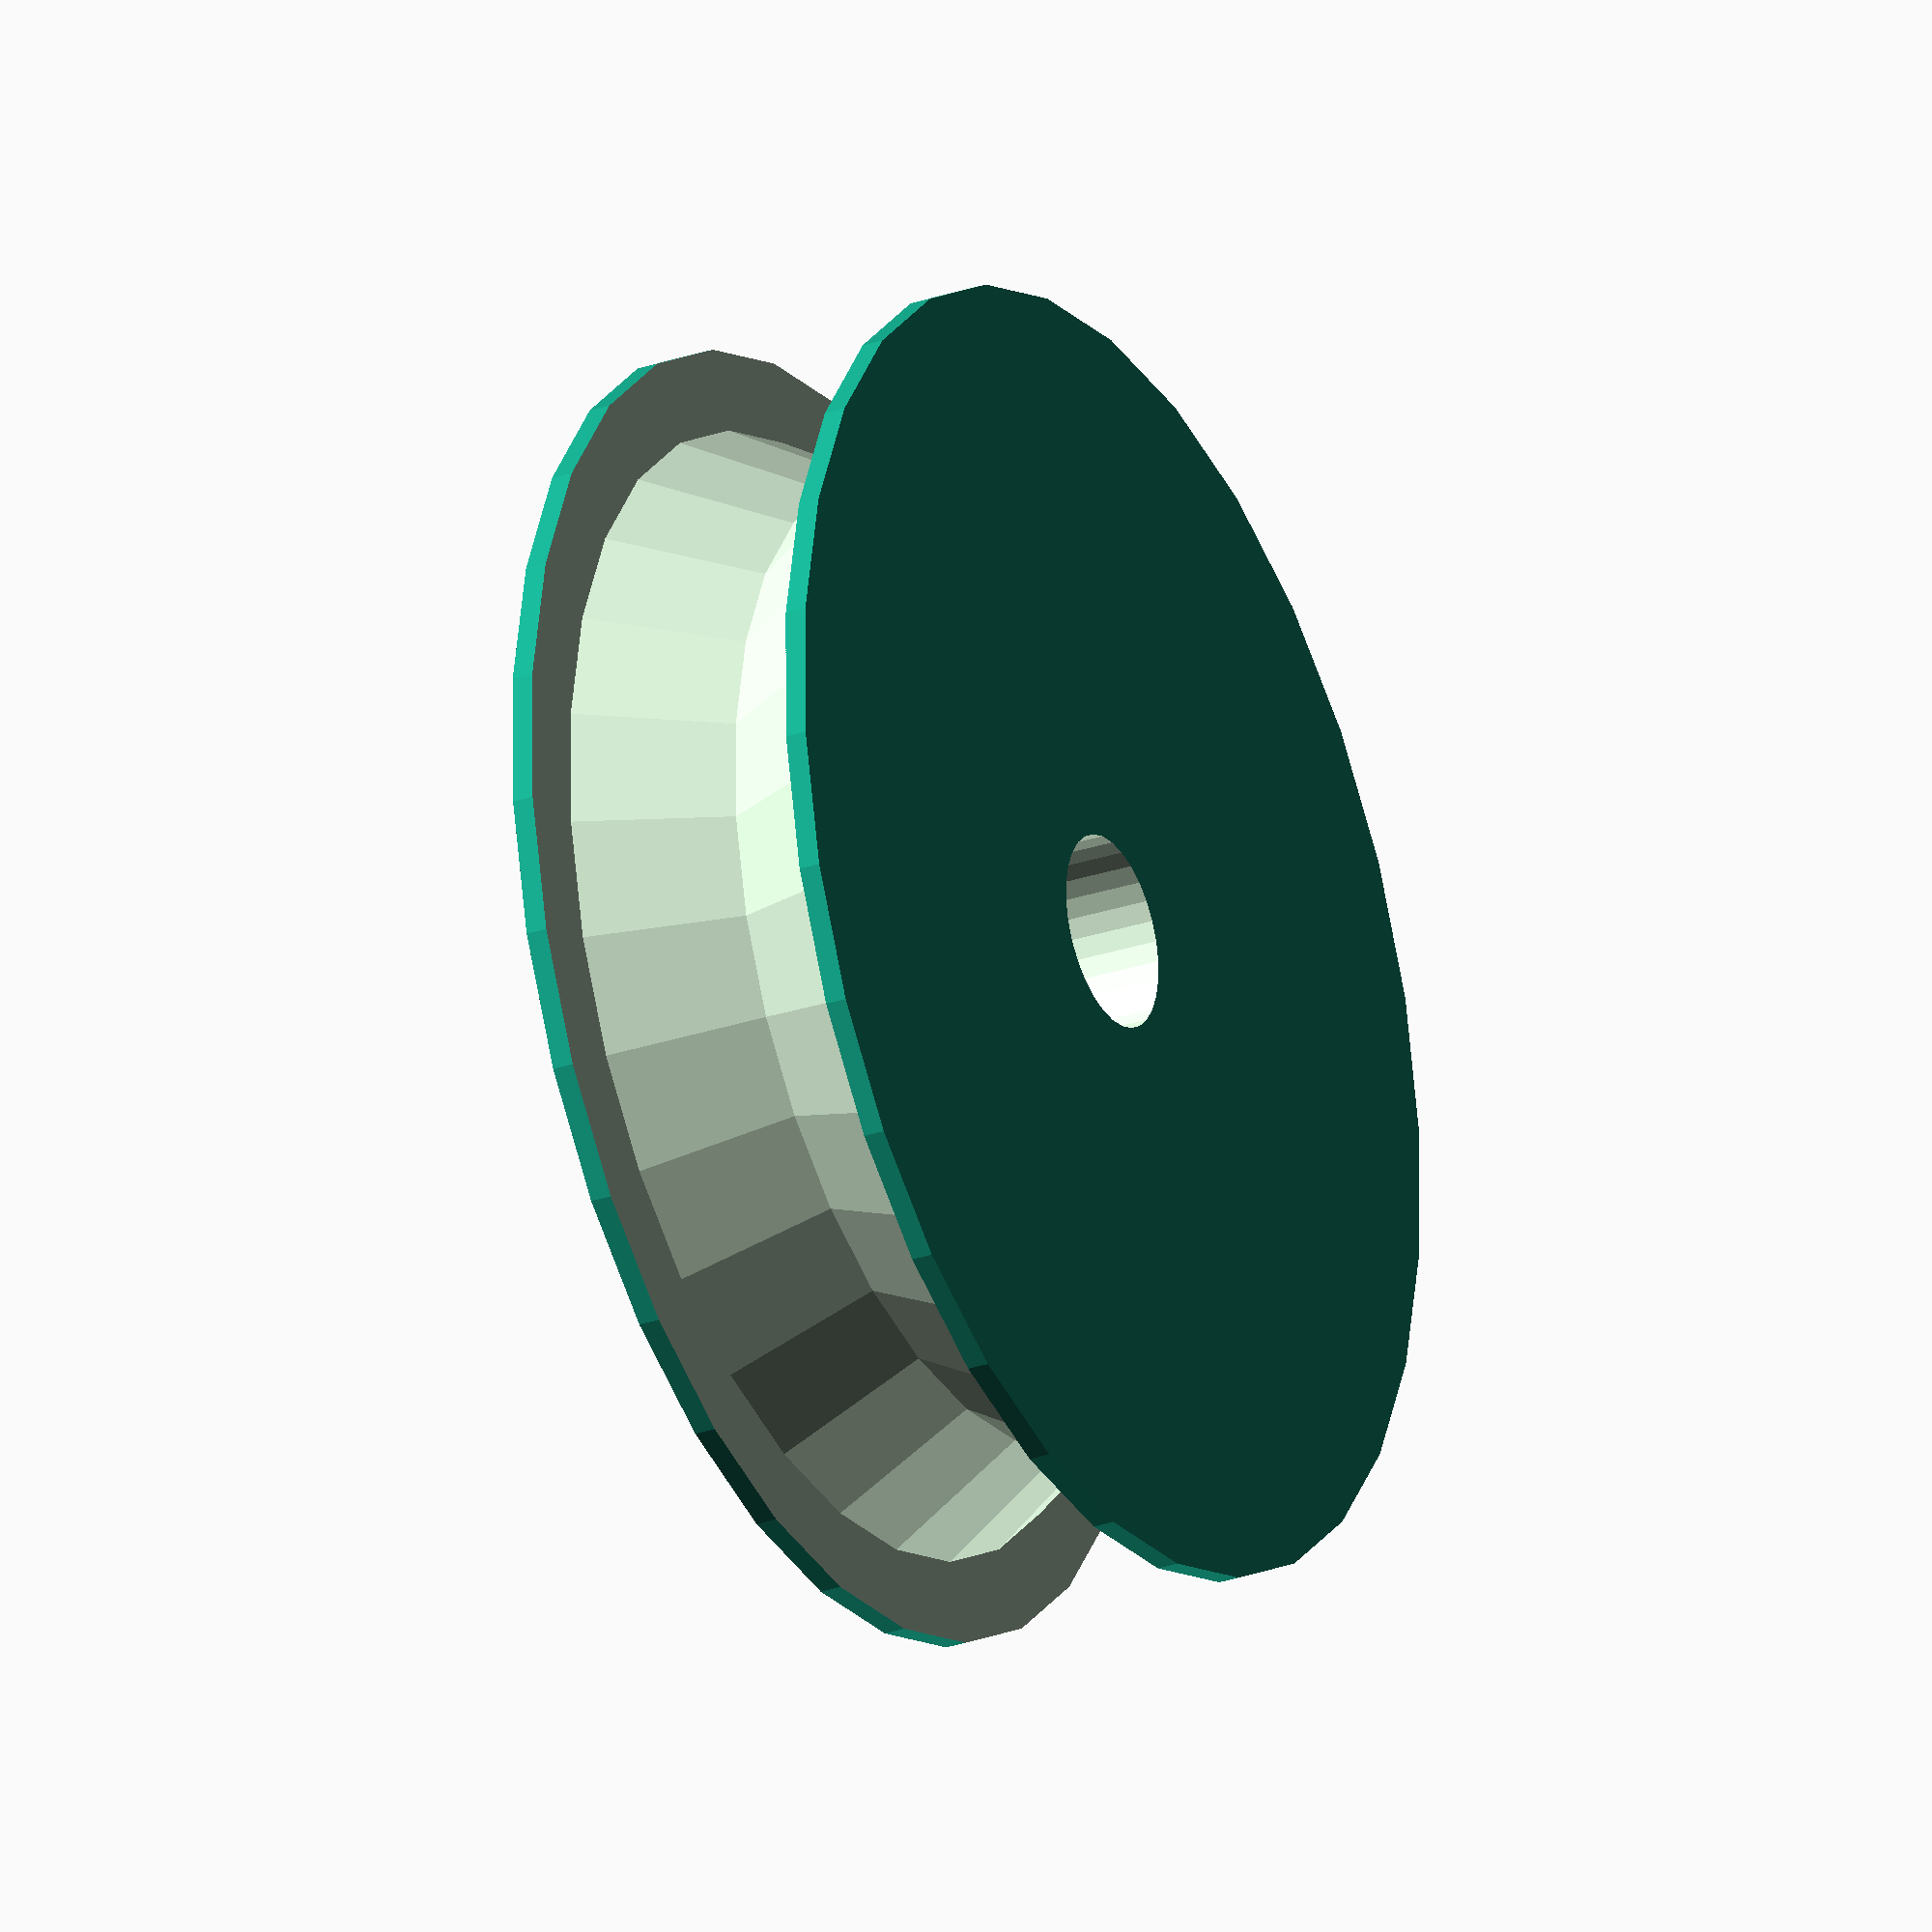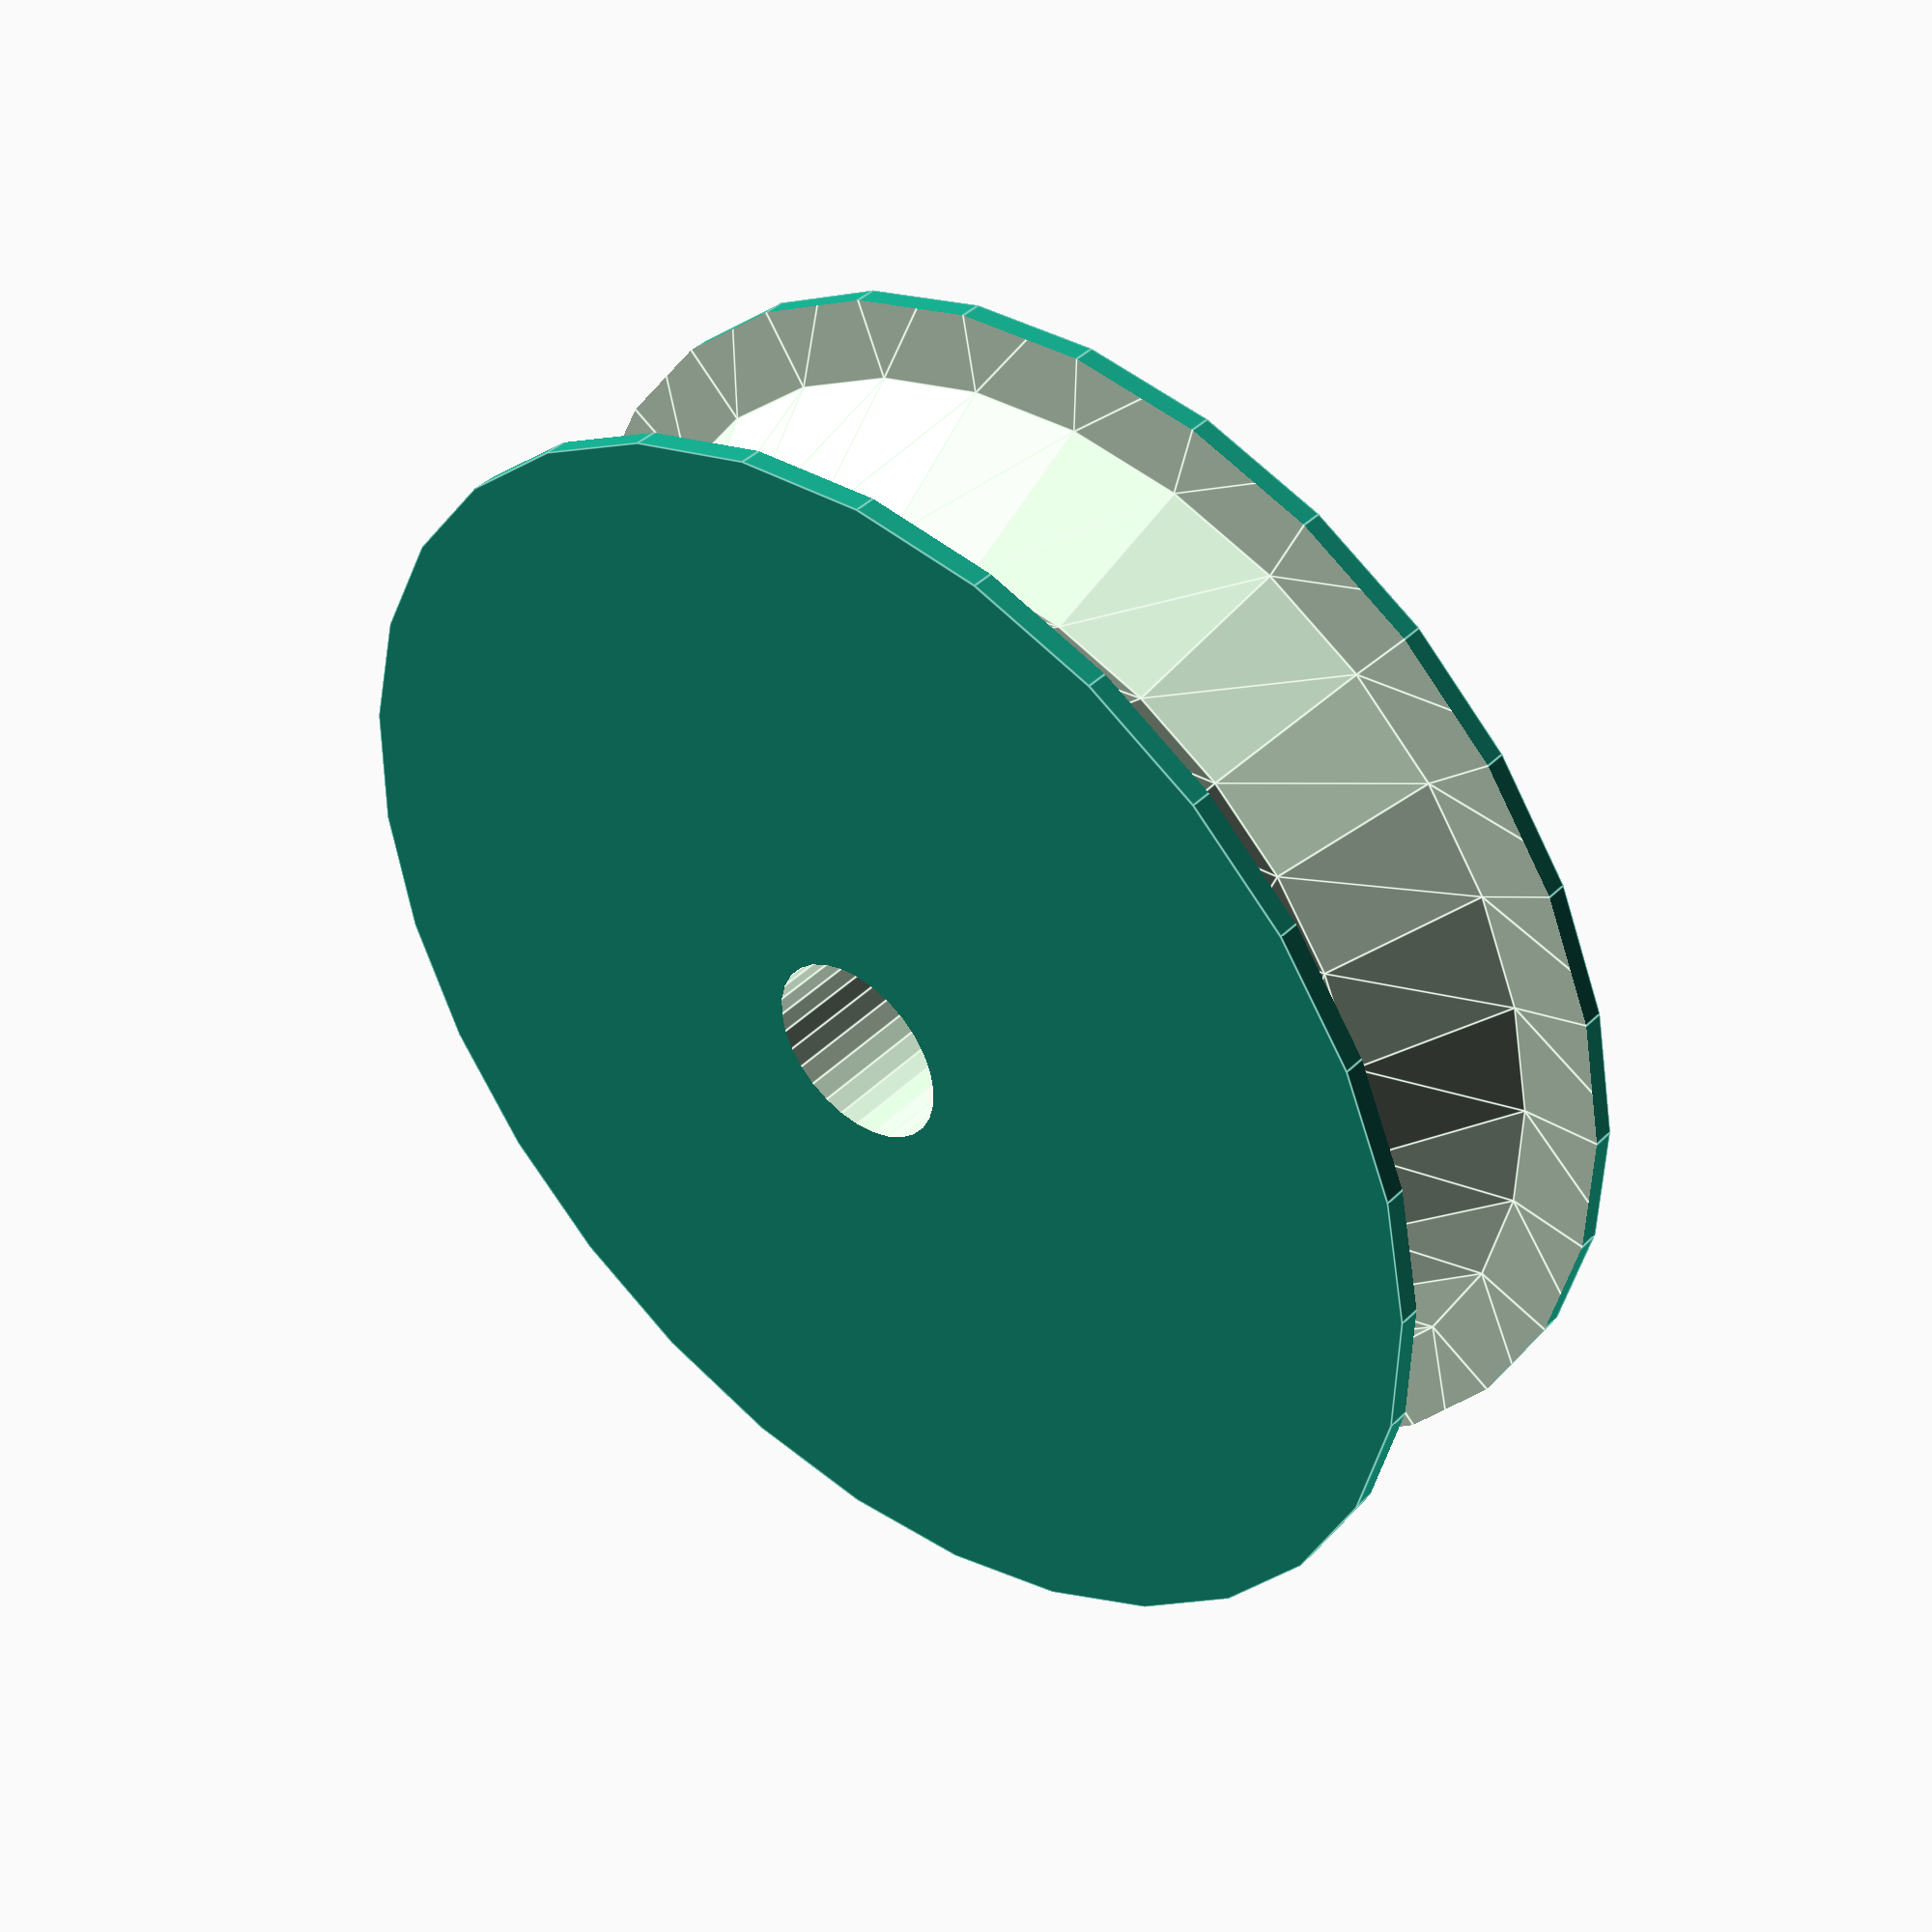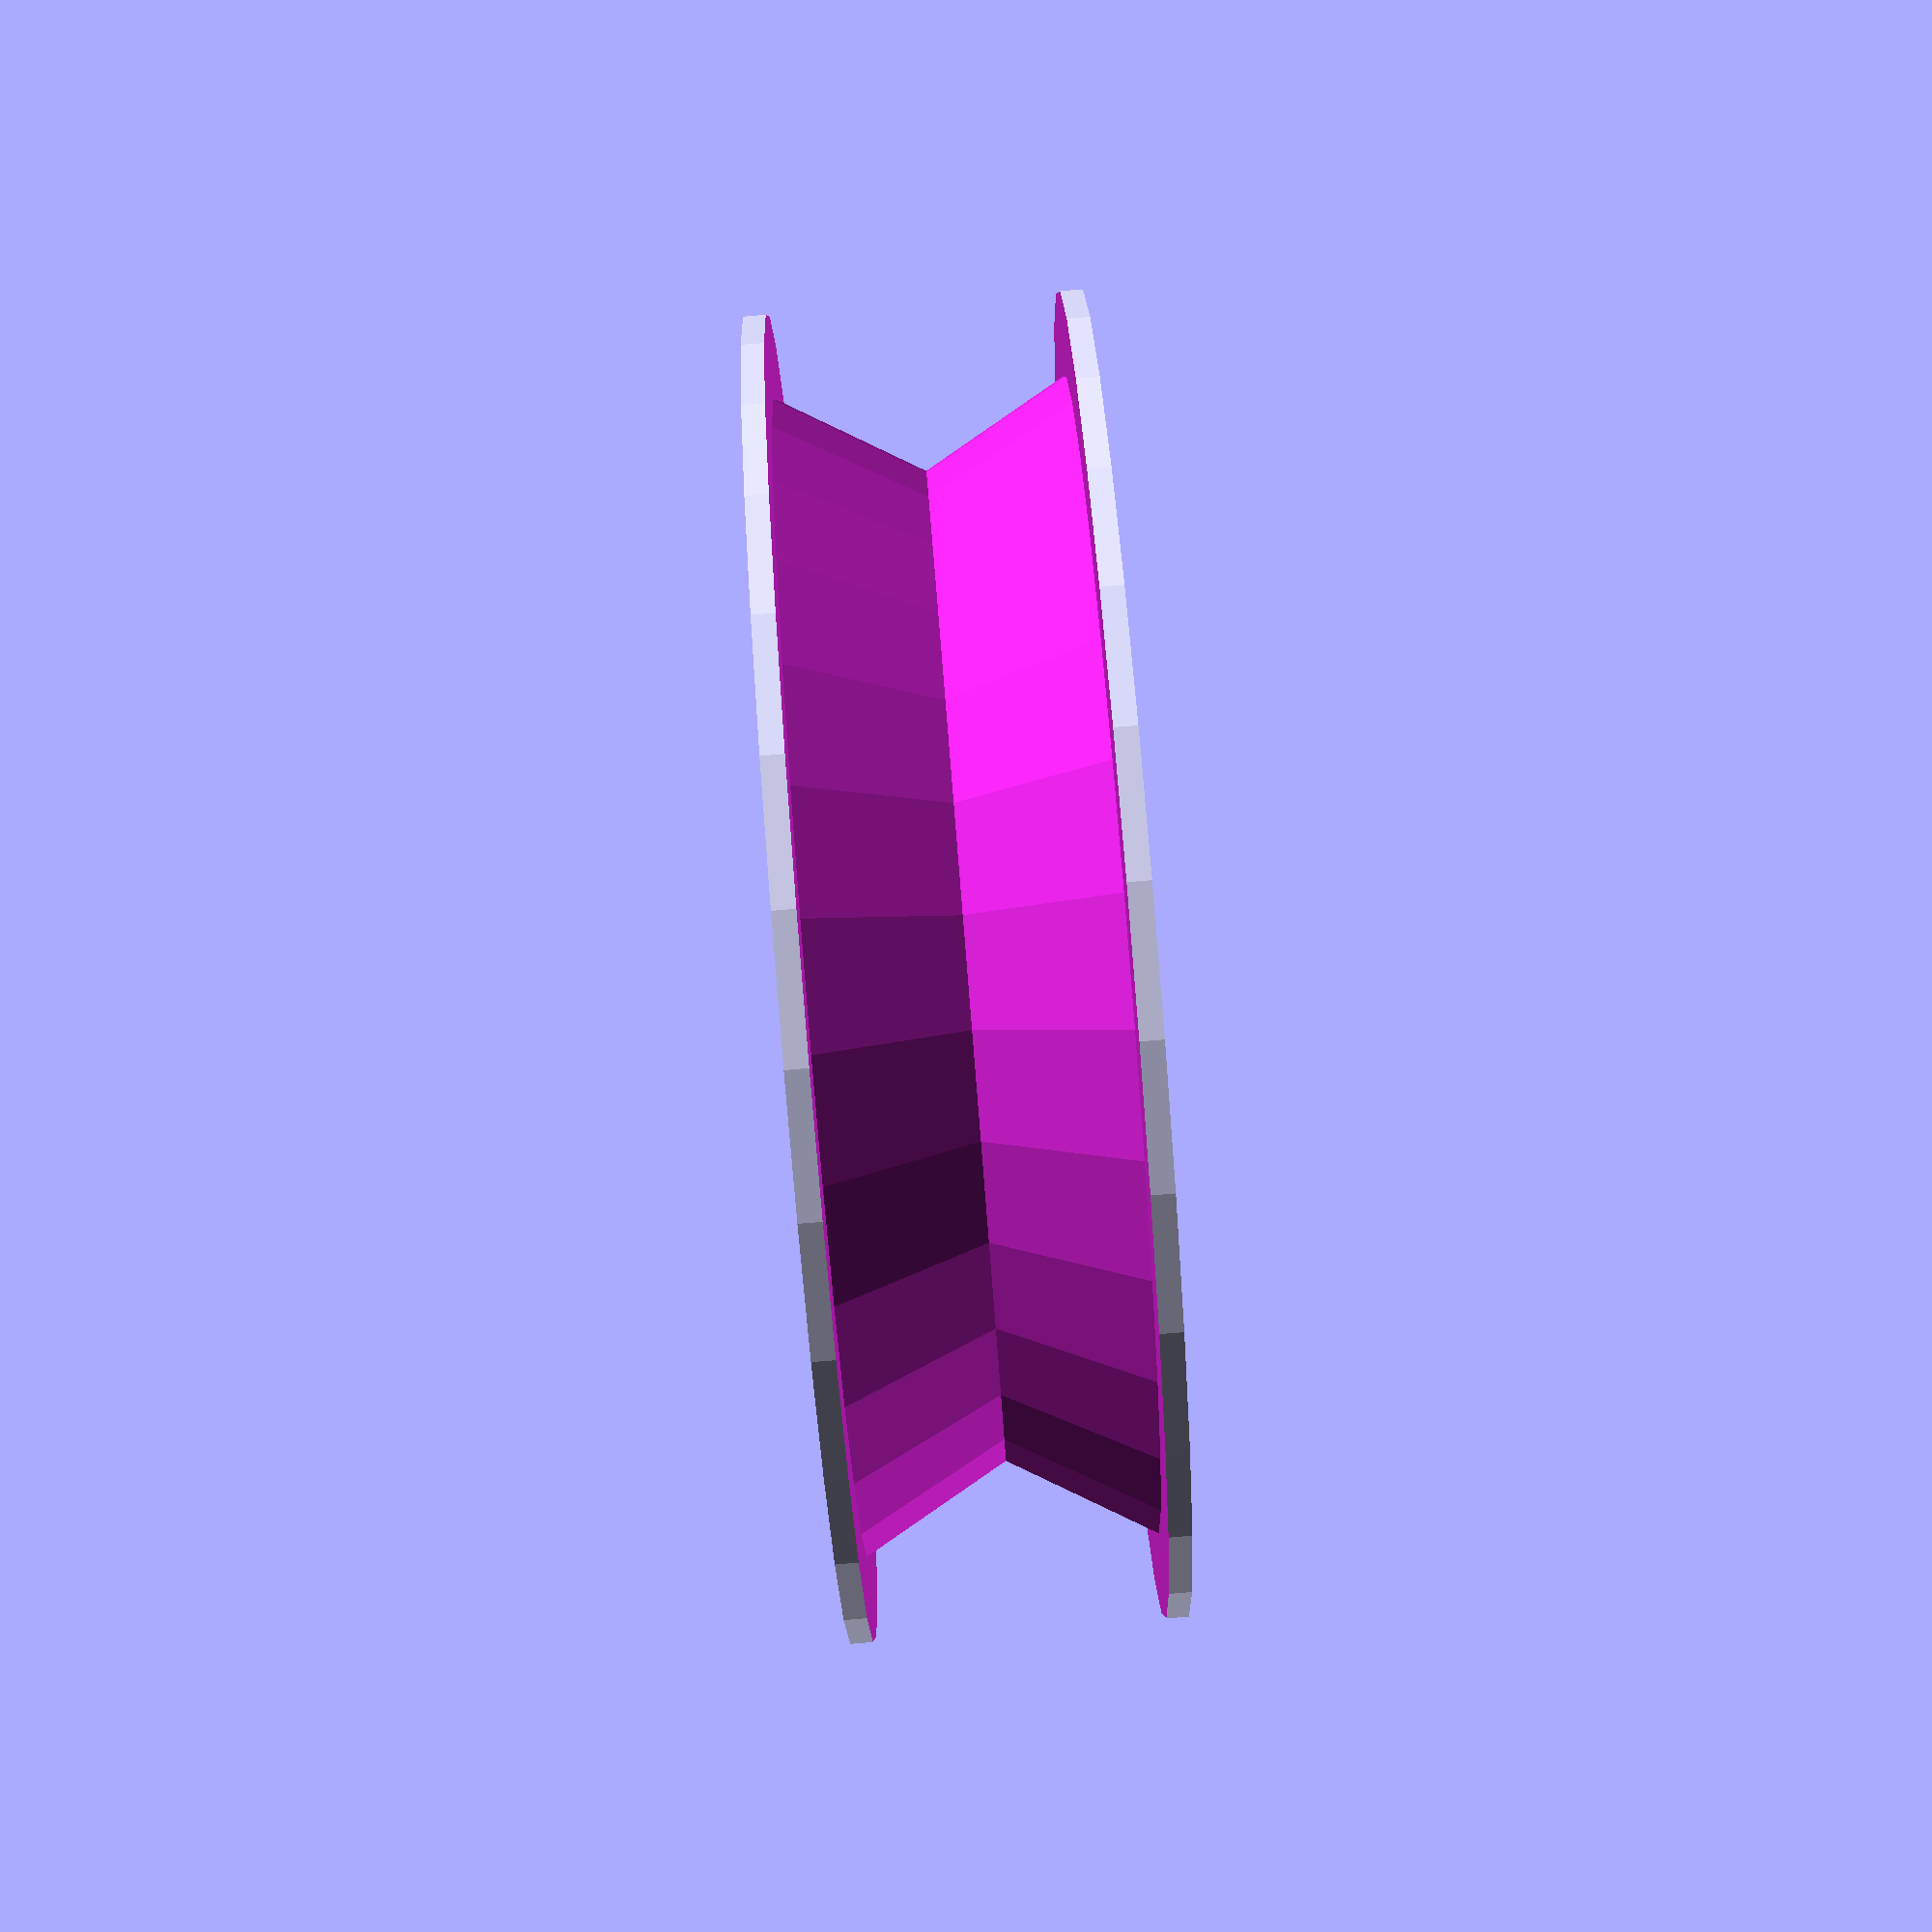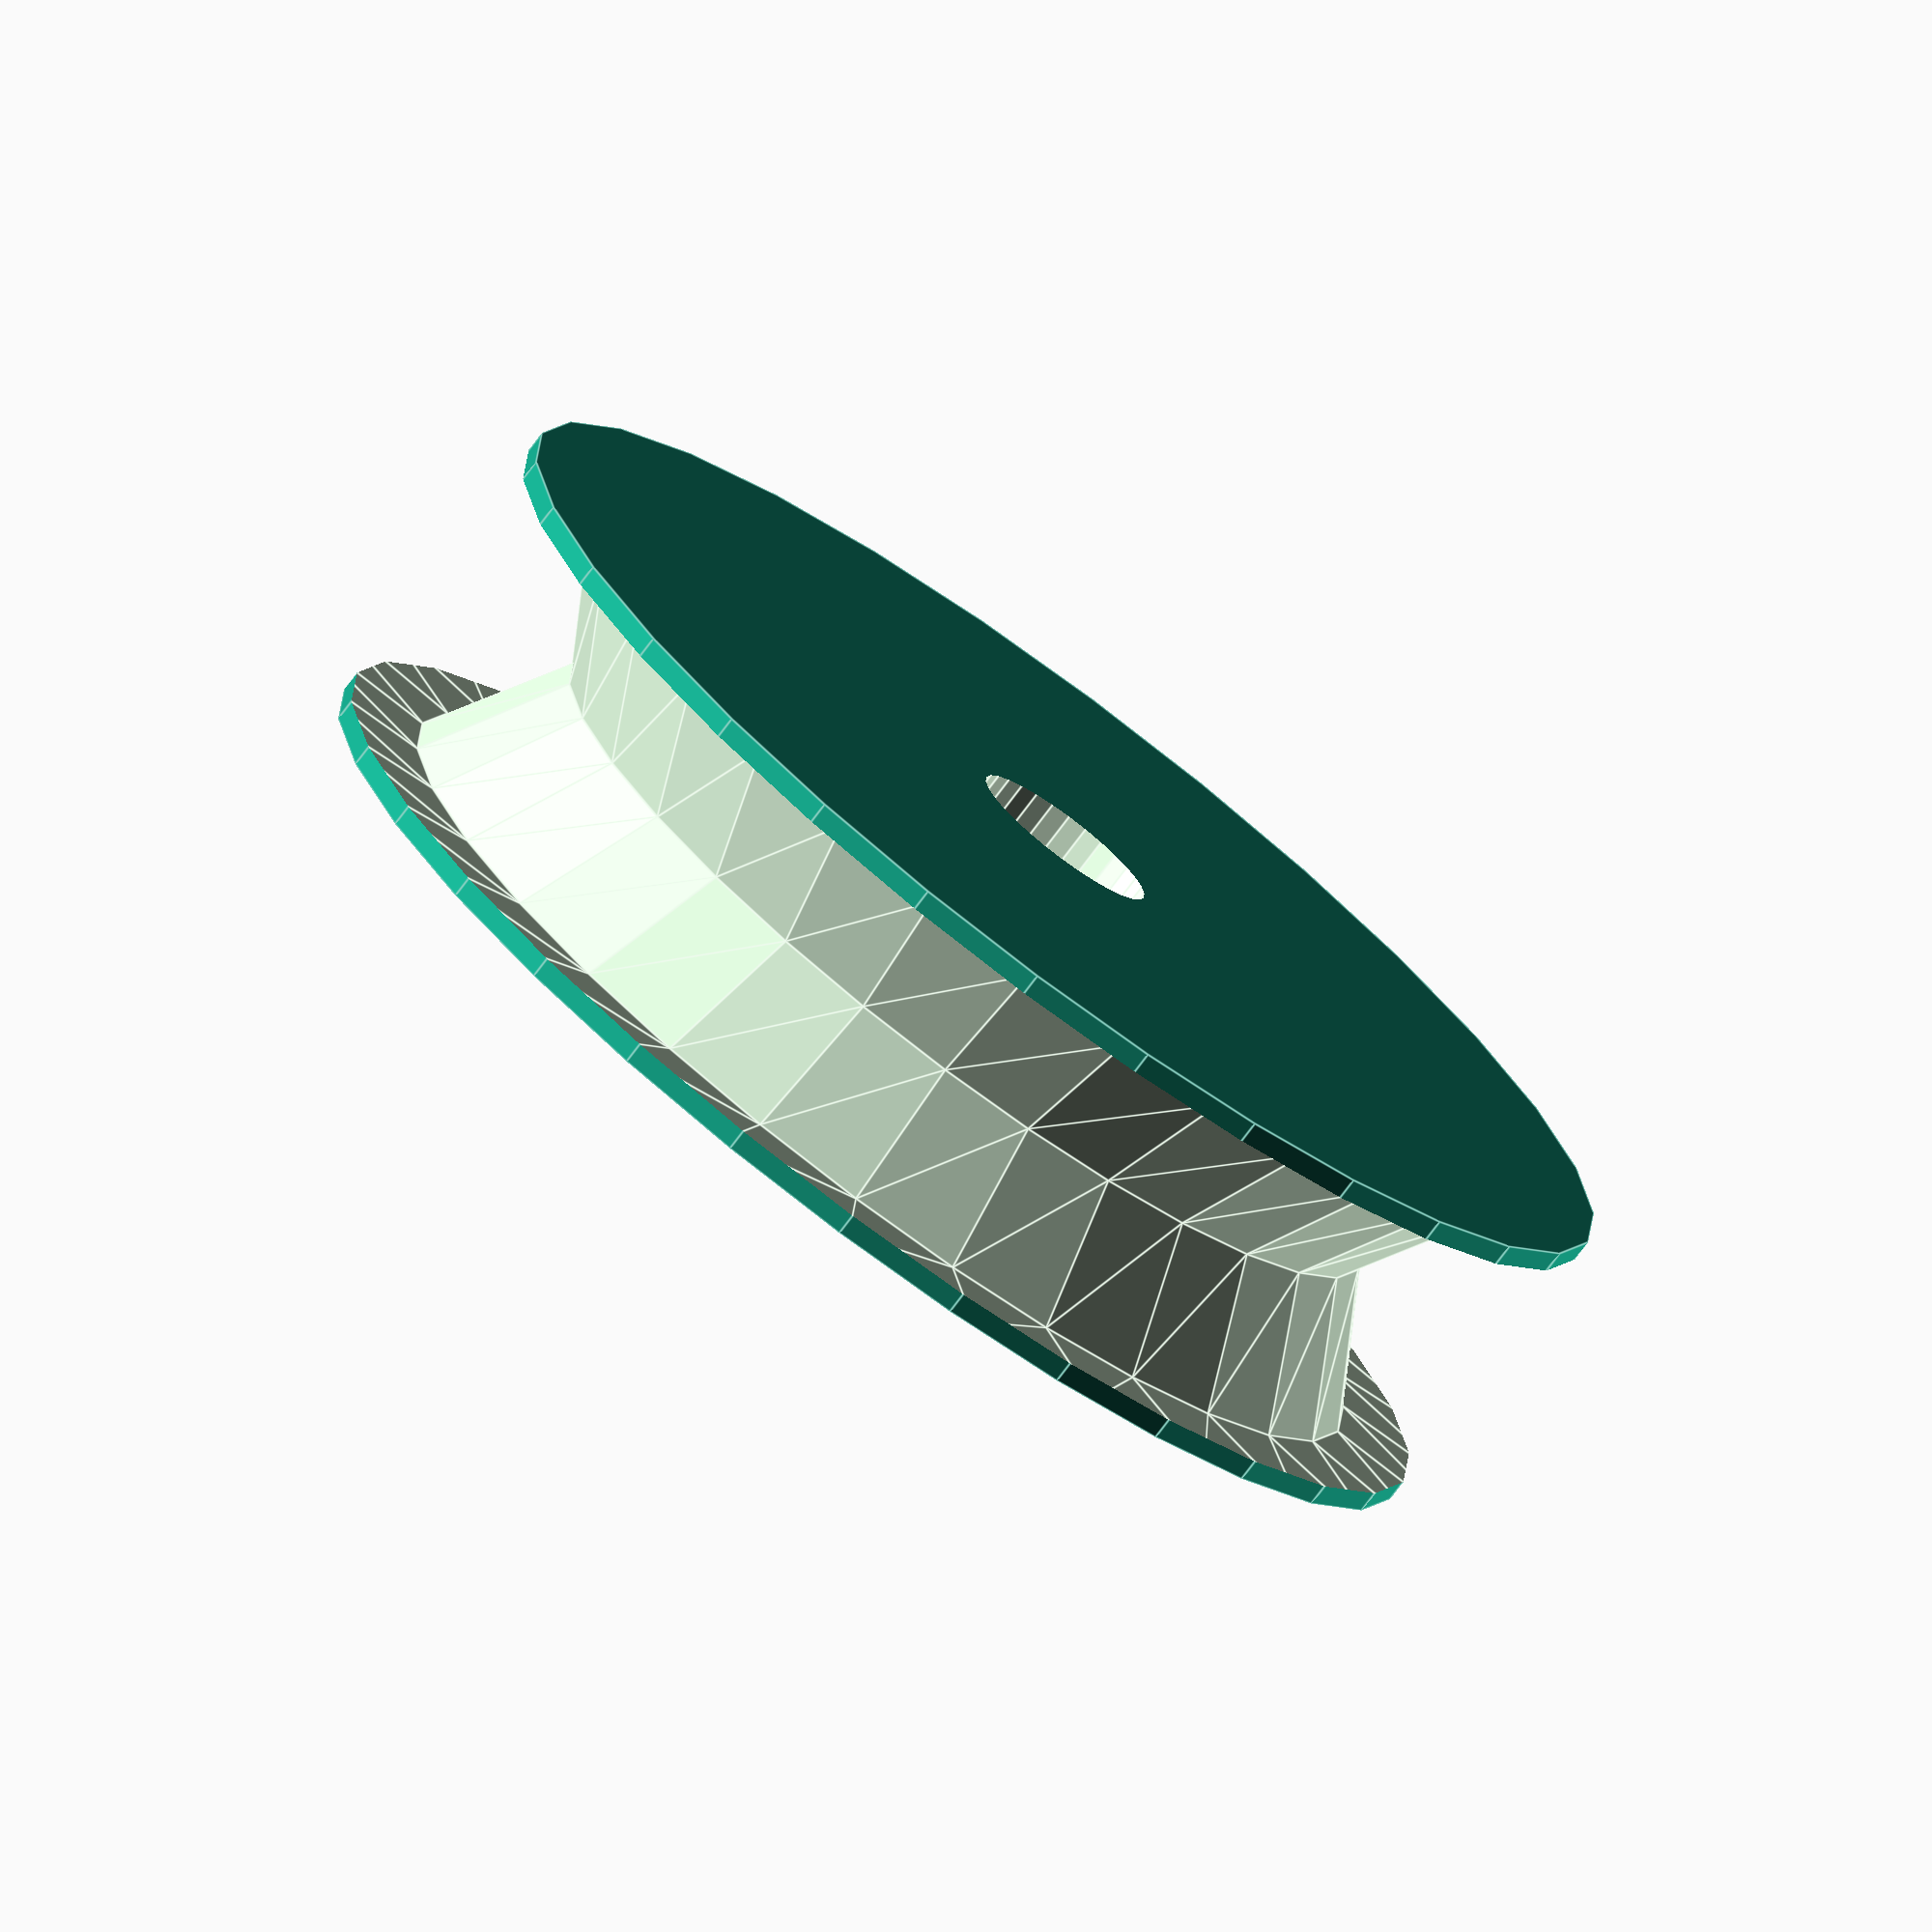
<openscad>
$fn=30;
radius_bar =5; //mm
bend_radius =15; //long wheel 


module Carrier_Wheel_axle(){
    cylinder(r=1.4,h=21,center=true);  

}    

 module Carrier_Wheel(){

    difference() {
        cylinder(r=20,h=10,center=true);

        rotate_extrude()
        translate([bend_radius + radius_bar, 0, 0])
            circle(r=radius_bar,$fn=6);

        cylinder(d=6,h=20,center=true);
     }
}

Carrier_Wheel();

//Carrier_Wheel_axle();


</openscad>
<views>
elev=26.9 azim=138.2 roll=117.8 proj=o view=solid
elev=138.4 azim=268.9 roll=319.7 proj=p view=edges
elev=271.1 azim=301.8 roll=85.4 proj=p view=wireframe
elev=76.1 azim=15.0 roll=143.2 proj=o view=edges
</views>
